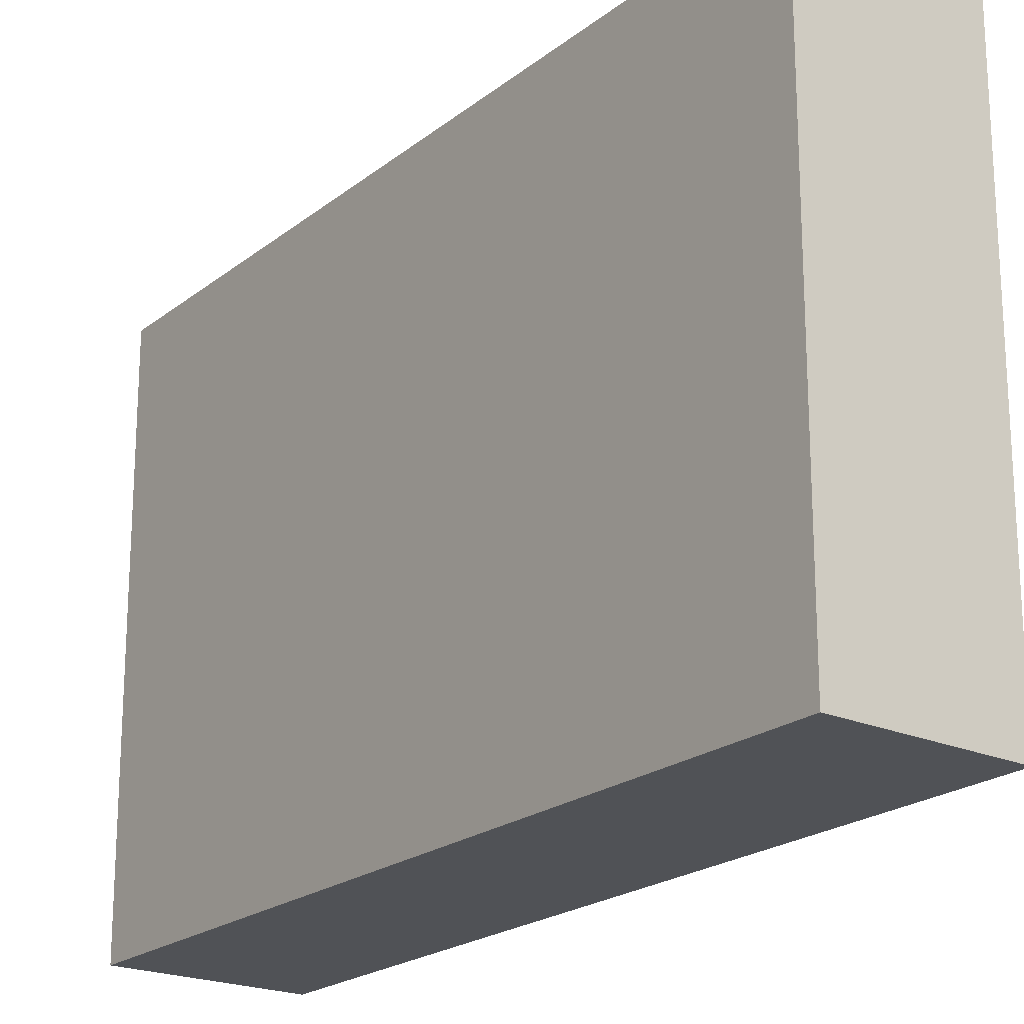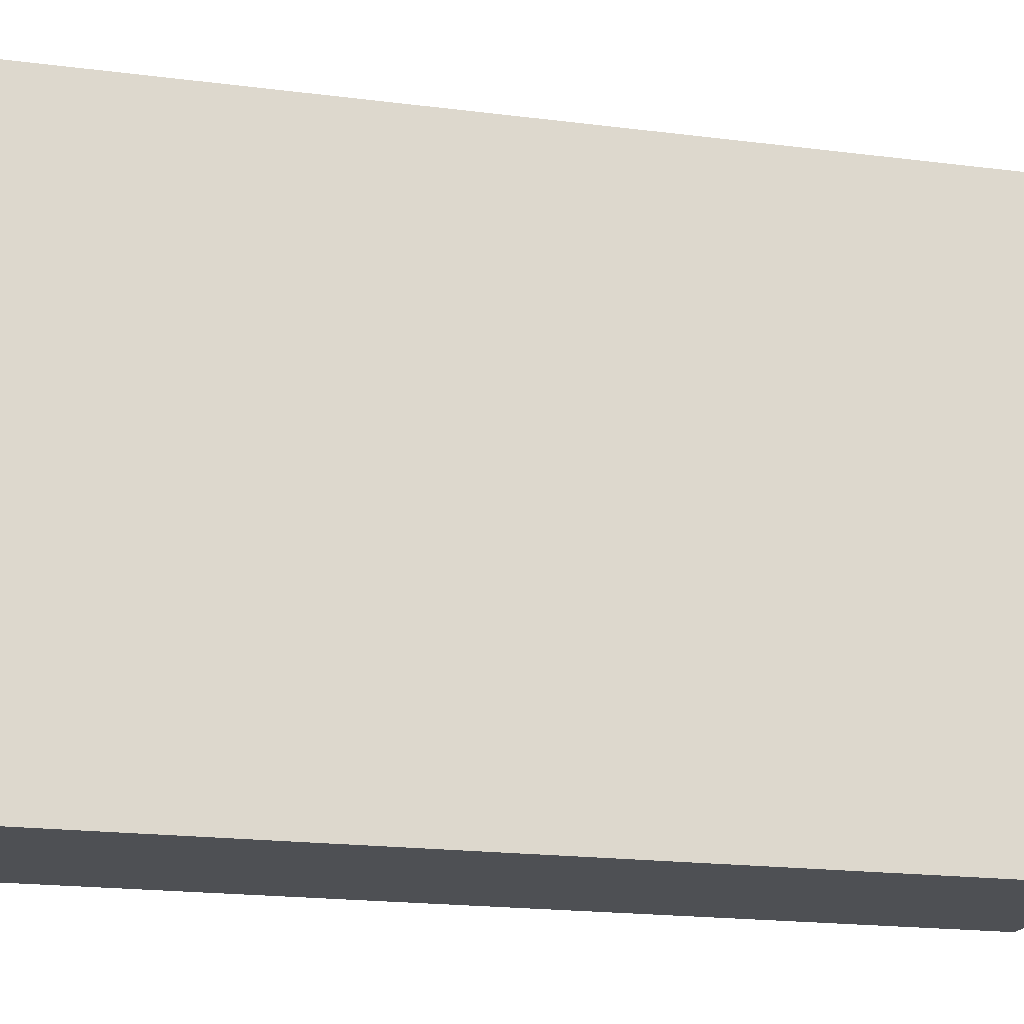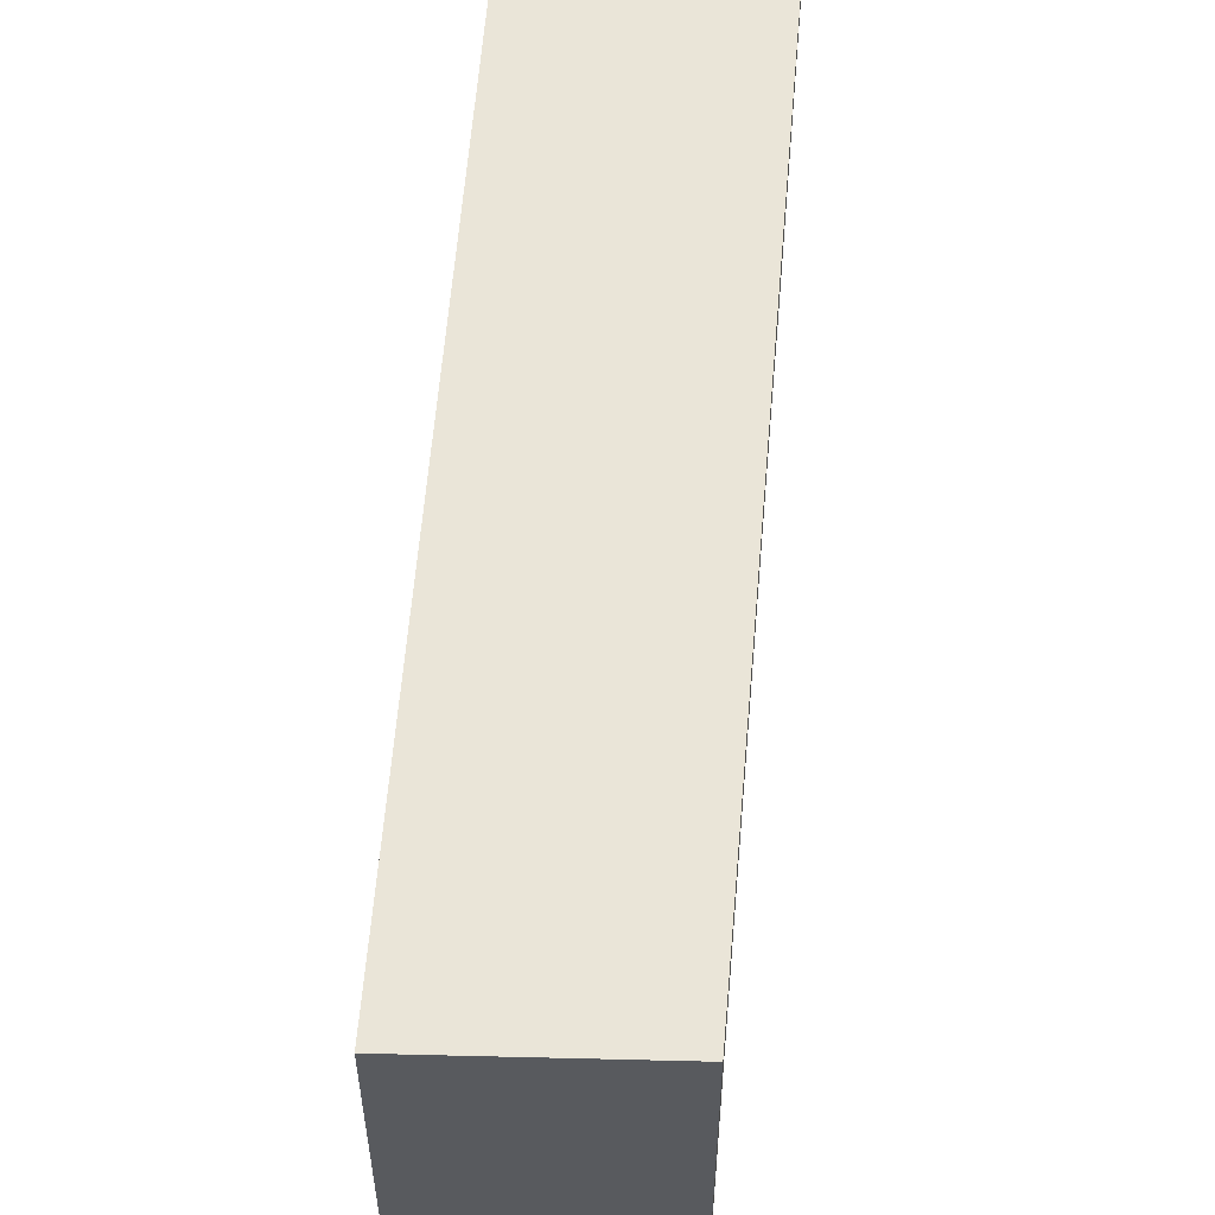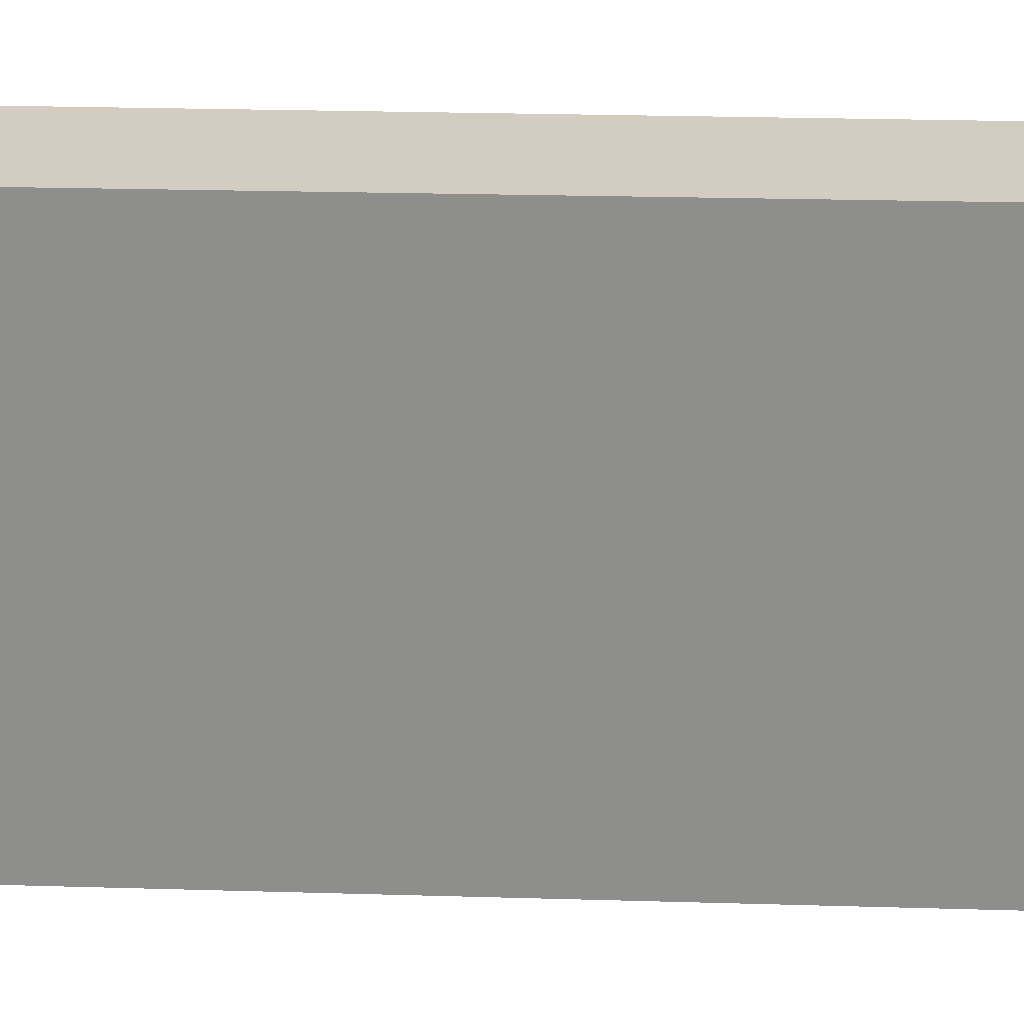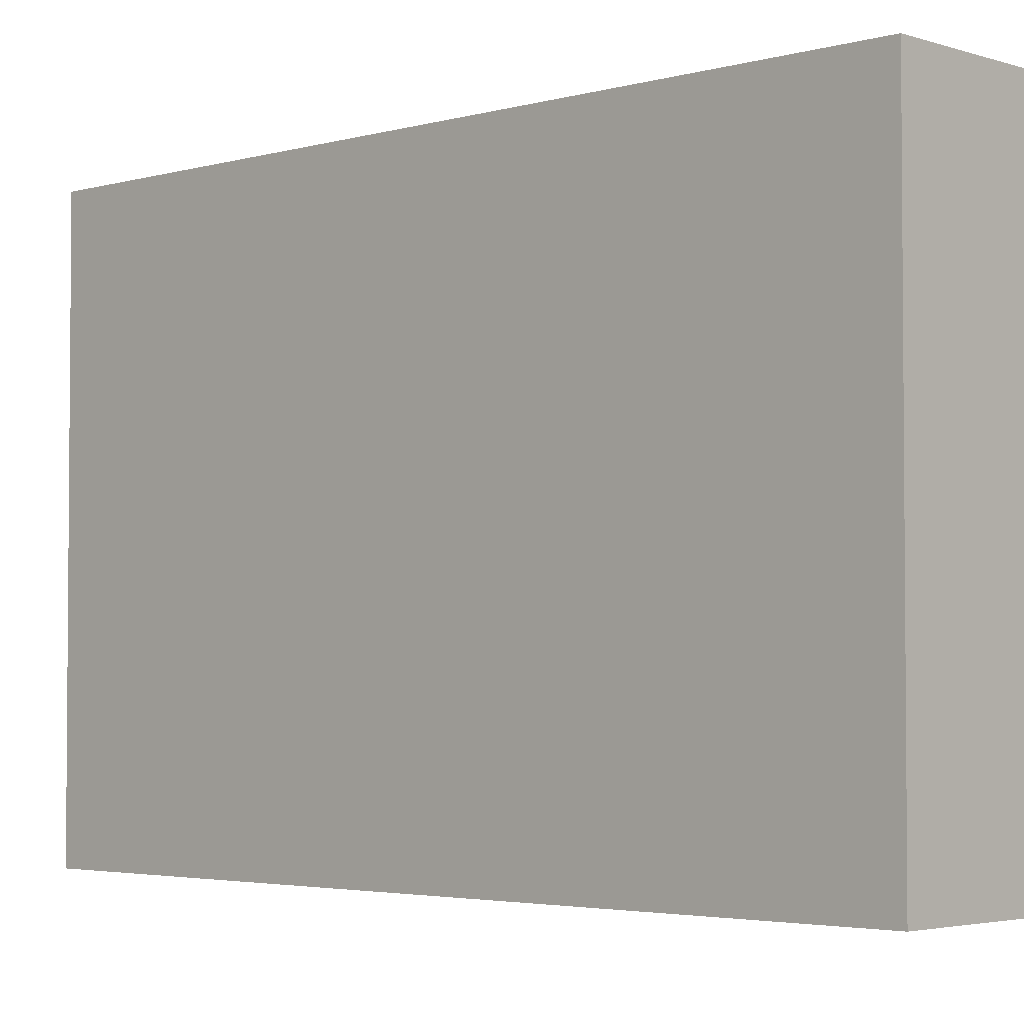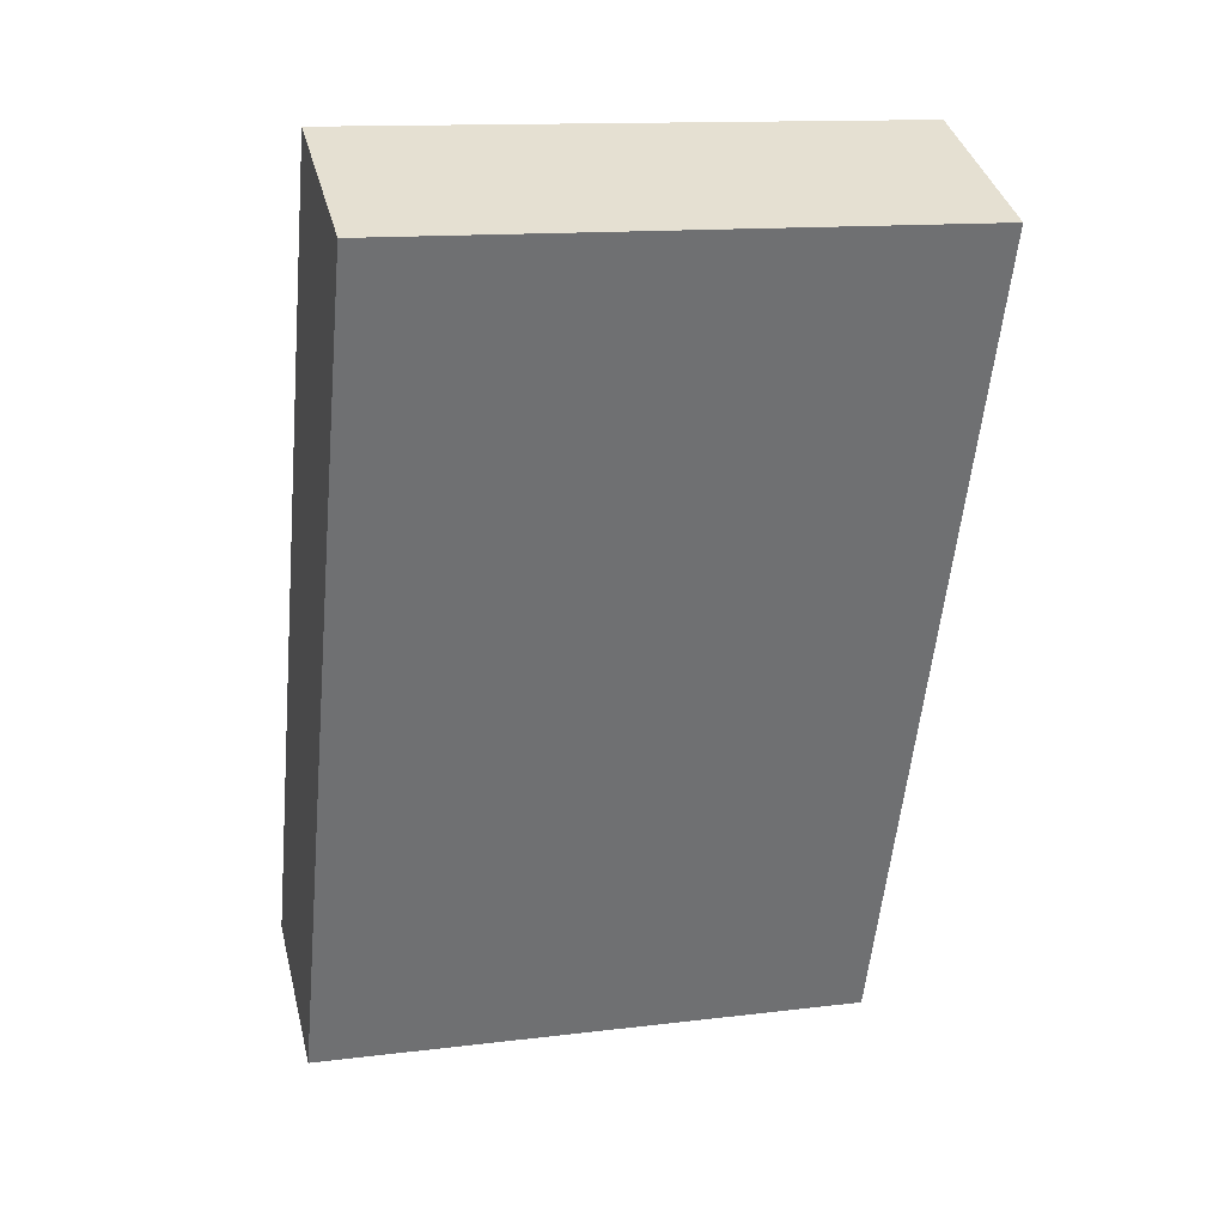
<metadata>
{"format":"obj","ext":"obj","renderer":"f3d","projection":"perspective","resolution":1024,"background":"white","views":[{"elev":-20.8,"azim":165.4,"up":"+Y"},{"elev":-18.8,"azim":-82.8,"up":"+Y"},{"elev":59.1,"azim":-154.2,"up":"+Y"},{"elev":24.8,"azim":113.9,"up":"+Y"},{"elev":-3.2,"azim":156.1,"up":"+Y"},{"elev":13.6,"azim":74.7,"up":"+Z"}]}
</metadata>
<code>
v  1.443 2.784 3.762
v  0.833 2.784 -0.377
v  0 2.784 1.705e-16
v  1.456 2.784 3.797
v  1.53 2.784 3.991
v  2.383 2.784 3.615
v  1.53 -2.444e-16 3.991
v  2.383 -2.214e-16 3.615
v  0.833 2.308e-17 -0.377
v  0 0 0
v  1.443 -2.304e-16 3.762
v  1.456 -2.325e-16 3.797
g defaultobject
f 1 2 3
f 2 1 4
f 2 4 5
f 2 5 6
f 7 6 5
f 6 7 8
f 8 2 6
f 2 8 9
f 9 3 2
f 3 9 10
f 10 1 3
f 1 10 11
f 1 11 4
f 4 11 5
f 5 11 12
f 5 12 7
f 7 9 8
f 9 7 11
f 9 11 10
f 11 7 12

</code>
